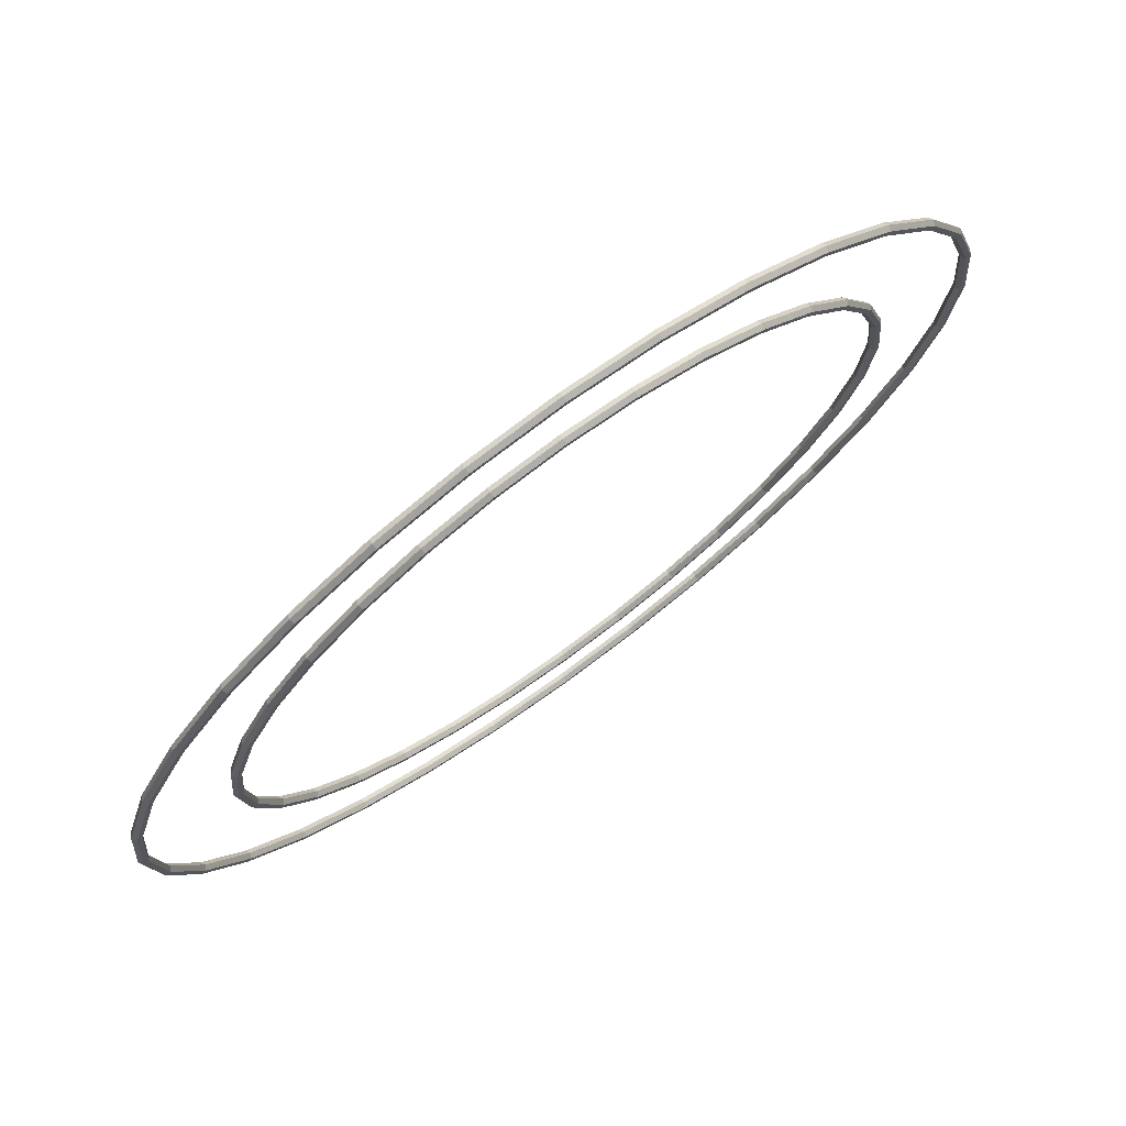
<metadata>
{"format":"obj","ext":"obj","renderer":"f3d","projection":"perspective","resolution":1024,"background":"white","views":[{"elev":74.4,"azim":-36.2,"up":"+Z"}]}
</metadata>
<code>
o Station_Torus_3_Frame_Torus.036
v 0.782 0 0
v 0.776 0.01039 0
v 0.764 0.01039 0
v 0.758 0 0
v 0.764 -0.01039 0
v 0.776 -0.01039 0
v 0.767 0 -0.1526
v 0.7611 0.01039 -0.1514
v 0.7493 0.01039 -0.149
v 0.7434 0 -0.1479
v 0.7493 -0.01039 -0.149
v 0.7611 -0.01039 -0.1514
v 0.7225 0 -0.2993
v 0.7169 0.01039 -0.297
v 0.7058 0.01039 -0.2924
v 0.7003 0 -0.2901
v 0.7058 -0.01039 -0.2924
v 0.7169 -0.01039 -0.297
v 0.6502 0 -0.4345
v 0.6452 0.01039 -0.4311
v 0.6352 0.01039 -0.4245
v 0.6303 0 -0.4211
v 0.6352 -0.01039 -0.4245
v 0.6452 -0.01039 -0.4311
v 0.553 0 -0.553
v 0.5487 0.01039 -0.5487
v 0.5402 0.01039 -0.5402
v 0.536 0 -0.536
v 0.5402 -0.01039 -0.5402
v 0.5487 -0.01039 -0.5487
v 0.4345 0 -0.6502
v 0.4311 0.01039 -0.6452
v 0.4245 0.01039 -0.6352
v 0.4211 0 -0.6303
v 0.4245 -0.01039 -0.6352
v 0.4311 -0.01039 -0.6452
v 0.2993 0 -0.7225
v 0.297 0.01039 -0.7169
v 0.2924 0.01039 -0.7058
v 0.2901 0 -0.7003
v 0.2924 -0.01039 -0.7058
v 0.297 -0.01039 -0.7169
v 0.1526 0 -0.767
v 0.1514 0.01039 -0.7611
v 0.149 0.01039 -0.7493
v 0.1479 0 -0.7434
v 0.149 -0.01039 -0.7493
v 0.1514 -0.01039 -0.7611
v 0 0 -0.782
v 0 0.01039 -0.776
v 0 0.01039 -0.764
v 0 0 -0.758
v 0 -0.01039 -0.764
v 0 -0.01039 -0.776
v -0.1526 0 -0.767
v -0.1514 0.01039 -0.7611
v -0.149 0.01039 -0.7493
v -0.1479 0 -0.7434
v -0.149 -0.01039 -0.7493
v -0.1514 -0.01039 -0.7611
v -0.2993 0 -0.7225
v -0.297 0.01039 -0.7169
v -0.2924 0.01039 -0.7058
v -0.2901 0 -0.7003
v -0.2924 -0.01039 -0.7058
v -0.297 -0.01039 -0.7169
v -0.4345 0 -0.6502
v -0.4311 0.01039 -0.6452
v -0.4245 0.01039 -0.6352
v -0.4211 0 -0.6303
v -0.4245 -0.01039 -0.6352
v -0.4311 -0.01039 -0.6452
v -0.553 0 -0.553
v -0.5487 0.01039 -0.5487
v -0.5402 0.01039 -0.5402
v -0.536 0 -0.536
v -0.5402 -0.01039 -0.5402
v -0.5487 -0.01039 -0.5487
v -0.6502 0 -0.4345
v -0.6452 0.01039 -0.4311
v -0.6352 0.01039 -0.4245
v -0.6303 0 -0.4211
v -0.6352 -0.01039 -0.4245
v -0.6452 -0.01039 -0.4311
v -0.7225 0 -0.2993
v -0.7169 0.01039 -0.297
v -0.7058 0.01039 -0.2924
v -0.7003 0 -0.2901
v -0.7058 -0.01039 -0.2924
v -0.7169 -0.01039 -0.297
v -0.767 0 -0.1526
v -0.7611 0.01039 -0.1514
v -0.7493 0.01039 -0.149
v -0.7434 0 -0.1479
v -0.7493 -0.01039 -0.149
v -0.7611 -0.01039 -0.1514
v -0.782 0 -0
v -0.776 0.01039 -0
v -0.764 0.01039 -0
v -0.758 0 -0
v -0.764 -0.01039 -0
v -0.776 -0.01039 -0
v -0.767 0 0.1526
v -0.7611 0.01039 0.1514
v -0.7493 0.01039 0.149
v -0.7434 0 0.1479
v -0.7493 -0.01039 0.149
v -0.7611 -0.01039 0.1514
v -0.7225 0 0.2993
v -0.7169 0.01039 0.297
v -0.7058 0.01039 0.2924
v -0.7003 0 0.2901
v -0.7058 -0.01039 0.2924
v -0.7169 -0.01039 0.297
v -0.6502 0 0.4345
v -0.6452 0.01039 0.4311
v -0.6352 0.01039 0.4245
v -0.6303 0 0.4211
v -0.6352 -0.01039 0.4245
v -0.6452 -0.01039 0.4311
v -0.553 0 0.553
v -0.5487 0.01039 0.5487
v -0.5402 0.01039 0.5402
v -0.536 0 0.536
v -0.5402 -0.01039 0.5402
v -0.5487 -0.01039 0.5487
v -0.4345 0 0.6502
v -0.4311 0.01039 0.6452
v -0.4245 0.01039 0.6352
v -0.4211 0 0.6303
v -0.4245 -0.01039 0.6352
v -0.4311 -0.01039 0.6452
v -0.2993 0 0.7225
v -0.297 0.01039 0.7169
v -0.2924 0.01039 0.7058
v -0.2901 0 0.7003
v -0.2924 -0.01039 0.7058
v -0.297 -0.01039 0.7169
v -0.1526 0 0.767
v -0.1514 0.01039 0.7611
v -0.149 0.01039 0.7493
v -0.1479 0 0.7434
v -0.149 -0.01039 0.7493
v -0.1514 -0.01039 0.7611
v 0 0 0.782
v 0 0.01039 0.776
v 0 0.01039 0.764
v 0 0 0.758
v 0 -0.01039 0.764
v 0 -0.01039 0.776
v 0.1526 0 0.767
v 0.1514 0.01039 0.7611
v 0.149 0.01039 0.7493
v 0.1479 0 0.7434
v 0.149 -0.01039 0.7493
v 0.1514 -0.01039 0.7611
v 0.2993 0 0.7225
v 0.297 0.01039 0.7169
v 0.2924 0.01039 0.7058
v 0.2901 0 0.7003
v 0.2924 -0.01039 0.7058
v 0.297 -0.01039 0.7169
v 0.4345 0 0.6502
v 0.4311 0.01039 0.6452
v 0.4245 0.01039 0.6352
v 0.4211 0 0.6303
v 0.4245 -0.01039 0.6352
v 0.4311 -0.01039 0.6452
v 0.553 0 0.553
v 0.5487 0.01039 0.5487
v 0.5402 0.01039 0.5402
v 0.536 0 0.536
v 0.5402 -0.01039 0.5402
v 0.5487 -0.01039 0.5487
v 0.6502 0 0.4345
v 0.6452 0.01039 0.4311
v 0.6352 0.01039 0.4245
v 0.6303 0 0.4211
v 0.6352 -0.01039 0.4245
v 0.6452 -0.01039 0.4311
v 0.7225 0 0.2993
v 0.7169 0.01039 0.297
v 0.7058 0.01039 0.2924
v 0.7003 0 0.2901
v 0.7058 -0.01039 0.2924
v 0.7169 -0.01039 0.297
v 0.767 0 0.1526
v 0.7611 0.01039 0.1514
v 0.7493 0.01039 0.149
v 0.7434 0 0.1479
v 0.7493 -0.01039 0.149
v 0.7611 -0.01039 0.1514
v 1.002 0 0
v 0.996 0.01039 0
v 0.984 0.01039 0
v 0.978 0 0
v 0.984 -0.01039 0
v 0.996 -0.01039 0
v 0.9827 0 -0.1955
v 0.9769 0.01039 -0.1943
v 0.9651 0.01039 -0.192
v 0.9592 0 -0.1908
v 0.9651 -0.01039 -0.192
v 0.9769 -0.01039 -0.1943
v 0.9257 0 -0.3834
v 0.9202 0.01039 -0.3812
v 0.9091 0.01039 -0.3766
v 0.9036 0 -0.3743
v 0.9091 -0.01039 -0.3766
v 0.9202 -0.01039 -0.3812
v 0.8331 0 -0.5567
v 0.8281 0.01039 -0.5533
v 0.8182 0.01039 -0.5467
v 0.8132 0 -0.5433
v 0.8182 -0.01039 -0.5467
v 0.8281 -0.01039 -0.5533
v 0.7085 0 -0.7085
v 0.7043 0.01039 -0.7043
v 0.6958 0.01039 -0.6958
v 0.6915 0 -0.6915
v 0.6958 -0.01039 -0.6958
v 0.7043 -0.01039 -0.7043
v 0.5567 0 -0.8331
v 0.5533 0.01039 -0.8281
v 0.5467 0.01039 -0.8182
v 0.5433 0 -0.8132
v 0.5467 -0.01039 -0.8182
v 0.5533 -0.01039 -0.8281
v 0.3834 0 -0.9257
v 0.3812 0.01039 -0.9202
v 0.3766 0.01039 -0.9091
v 0.3743 0 -0.9036
v 0.3766 -0.01039 -0.9091
v 0.3812 -0.01039 -0.9202
v 0.1955 0 -0.9827
v 0.1943 0.01039 -0.9769
v 0.192 0.01039 -0.9651
v 0.1908 0 -0.9592
v 0.192 -0.01039 -0.9651
v 0.1943 -0.01039 -0.9769
v 0 0 -1.002
v 0 0.01039 -0.996
v 0 0.01039 -0.984
v 0 0 -0.978
v 0 -0.01039 -0.984
v 0 -0.01039 -0.996
v -0.1955 0 -0.9827
v -0.1943 0.01039 -0.9769
v -0.192 0.01039 -0.9651
v -0.1908 0 -0.9592
v -0.192 -0.01039 -0.9651
v -0.1943 -0.01039 -0.9769
v -0.3834 0 -0.9257
v -0.3812 0.01039 -0.9202
v -0.3766 0.01039 -0.9091
v -0.3743 0 -0.9036
v -0.3766 -0.01039 -0.9091
v -0.3812 -0.01039 -0.9202
v -0.5567 0 -0.8331
v -0.5533 0.01039 -0.8281
v -0.5467 0.01039 -0.8182
v -0.5433 0 -0.8132
v -0.5467 -0.01039 -0.8182
v -0.5533 -0.01039 -0.8281
v -0.7085 0 -0.7085
v -0.7043 0.01039 -0.7043
v -0.6958 0.01039 -0.6958
v -0.6915 0 -0.6915
v -0.6958 -0.01039 -0.6958
v -0.7043 -0.01039 -0.7043
v -0.8331 0 -0.5567
v -0.8281 0.01039 -0.5533
v -0.8182 0.01039 -0.5467
v -0.8132 0 -0.5433
v -0.8182 -0.01039 -0.5467
v -0.8281 -0.01039 -0.5533
v -0.9257 0 -0.3834
v -0.9202 0.01039 -0.3812
v -0.9091 0.01039 -0.3766
v -0.9036 0 -0.3743
v -0.9091 -0.01039 -0.3766
v -0.9202 -0.01039 -0.3812
v -0.9827 0 -0.1955
v -0.9769 0.01039 -0.1943
v -0.9651 0.01039 -0.192
v -0.9592 0 -0.1908
v -0.9651 -0.01039 -0.192
v -0.9769 -0.01039 -0.1943
v -1.002 0 -0
v -0.996 0.01039 -0
v -0.984 0.01039 -0
v -0.978 0 -0
v -0.984 -0.01039 -0
v -0.996 -0.01039 -0
v -0.9827 0 0.1955
v -0.9769 0.01039 0.1943
v -0.9651 0.01039 0.192
v -0.9592 0 0.1908
v -0.9651 -0.01039 0.192
v -0.9769 -0.01039 0.1943
v -0.9257 0 0.3834
v -0.9202 0.01039 0.3812
v -0.9091 0.01039 0.3766
v -0.9036 0 0.3743
v -0.9091 -0.01039 0.3766
v -0.9202 -0.01039 0.3812
v -0.8331 0 0.5567
v -0.8281 0.01039 0.5533
v -0.8182 0.01039 0.5467
v -0.8132 0 0.5433
v -0.8182 -0.01039 0.5467
v -0.8281 -0.01039 0.5533
v -0.7085 0 0.7085
v -0.7043 0.01039 0.7043
v -0.6958 0.01039 0.6958
v -0.6915 0 0.6915
v -0.6958 -0.01039 0.6958
v -0.7043 -0.01039 0.7043
v -0.5567 0 0.8331
v -0.5533 0.01039 0.8281
v -0.5467 0.01039 0.8182
v -0.5433 0 0.8132
v -0.5467 -0.01039 0.8182
v -0.5533 -0.01039 0.8281
v -0.3834 0 0.9257
v -0.3812 0.01039 0.9202
v -0.3766 0.01039 0.9091
v -0.3743 0 0.9036
v -0.3766 -0.01039 0.9091
v -0.3812 -0.01039 0.9202
v -0.1955 0 0.9827
v -0.1943 0.01039 0.9769
v -0.192 0.01039 0.9651
v -0.1908 0 0.9592
v -0.192 -0.01039 0.9651
v -0.1943 -0.01039 0.9769
v 0 0 1.002
v 0 0.01039 0.996
v 0 0.01039 0.984
v 0 0 0.978
v 0 -0.01039 0.984
v 0 -0.01039 0.996
v 0.1955 0 0.9827
v 0.1943 0.01039 0.9769
v 0.192 0.01039 0.9651
v 0.1908 0 0.9592
v 0.192 -0.01039 0.9651
v 0.1943 -0.01039 0.9769
v 0.3834 0 0.9257
v 0.3812 0.01039 0.9202
v 0.3766 0.01039 0.9091
v 0.3743 0 0.9036
v 0.3766 -0.01039 0.9091
v 0.3812 -0.01039 0.9202
v 0.5567 0 0.8331
v 0.5533 0.01039 0.8281
v 0.5467 0.01039 0.8182
v 0.5433 0 0.8132
v 0.5467 -0.01039 0.8182
v 0.5533 -0.01039 0.8281
v 0.7085 0 0.7085
v 0.7043 0.01039 0.7043
v 0.6958 0.01039 0.6958
v 0.6915 0 0.6916
v 0.6958 -0.01039 0.6958
v 0.7043 -0.01039 0.7043
v 0.8331 0 0.5567
v 0.8281 0.01039 0.5533
v 0.8182 0.01039 0.5467
v 0.8132 0 0.5433
v 0.8182 -0.01039 0.5467
v 0.8281 -0.01039 0.5533
v 0.9257 0 0.3834
v 0.9202 0.01039 0.3812
v 0.9091 0.01039 0.3766
v 0.9036 0 0.3743
v 0.9091 -0.01039 0.3766
v 0.9202 -0.01039 0.3812
v 0.9827 0 0.1955
v 0.9769 0.01039 0.1943
v 0.9651 0.01039 0.192
v 0.9592 0 0.1908
v 0.9651 -0.01039 0.192
v 0.9769 -0.01039 0.1943
f 7 2 1
f 8 3 2
f 9 4 3
f 4 11 5
f 11 6 5
f 12 1 6
f 7 14 8
f 14 9 8
f 15 10 9
f 16 11 10
f 17 12 11
f 18 7 12
f 19 14 13
f 20 15 14
f 21 16 15
f 22 17 16
f 17 24 18
f 24 13 18
f 25 20 19
f 20 27 21
f 27 22 21
f 28 23 22
f 23 30 24
f 24 25 19
f 31 26 25
f 32 27 26
f 33 28 27
f 34 29 28
f 35 30 29
f 36 25 30
f 31 38 32
f 38 33 32
f 39 34 33
f 40 35 34
f 41 36 35
f 42 31 36
f 37 44 38
f 38 45 39
f 45 40 39
f 40 47 41
f 47 42 41
f 48 37 42
f 43 50 44
f 50 45 44
f 45 52 46
f 52 47 46
f 53 48 47
f 54 43 48
f 55 50 49
f 56 51 50
f 57 52 51
f 58 53 52
f 53 60 54
f 60 49 54
f 55 62 56
f 62 57 56
f 57 64 58
f 64 59 58
f 65 60 59
f 66 55 60
f 67 62 61
f 68 63 62
f 69 64 63
f 70 65 64
f 65 72 66
f 72 61 66
f 67 74 68
f 74 69 68
f 69 76 70
f 76 71 70
f 71 78 72
f 78 67 72
f 79 74 73
f 74 81 75
f 75 82 76
f 76 83 77
f 83 78 77
f 84 73 78
f 85 80 79
f 86 81 80
f 81 88 82
f 88 83 82
f 89 84 83
f 90 79 84
f 91 86 85
f 92 87 86
f 93 88 87
f 94 89 88
f 95 90 89
f 96 85 90
f 97 92 91
f 98 93 92
f 99 94 93
f 100 95 94
f 95 102 96
f 96 97 91
f 103 98 97
f 104 99 98
f 105 100 99
f 106 101 100
f 101 108 102
f 108 97 102
f 103 110 104
f 104 111 105
f 111 106 105
f 112 107 106
f 113 108 107
f 114 103 108
f 115 110 109
f 116 111 110
f 117 112 111
f 112 119 113
f 113 120 114
f 120 109 114
f 121 116 115
f 122 117 116
f 117 124 118
f 124 119 118
f 119 126 120
f 126 115 120
f 121 128 122
f 128 123 122
f 129 124 123
f 130 125 124
f 125 132 126
f 132 121 126
f 127 134 128
f 128 135 129
f 135 130 129
f 136 131 130
f 131 138 132
f 138 127 132
f 139 134 133
f 140 135 134
f 141 136 135
f 142 137 136
f 143 138 137
f 138 139 133
f 145 140 139
f 146 141 140
f 147 142 141
f 148 143 142
f 149 144 143
f 144 145 139
f 151 146 145
f 152 147 146
f 153 148 147
f 154 149 148
f 155 150 149
f 156 145 150
f 157 152 151
f 158 153 152
f 159 154 153
f 160 155 154
f 155 162 156
f 156 157 151
f 163 158 157
f 158 165 159
f 159 166 160
f 166 161 160
f 161 168 162
f 162 163 157
f 163 170 164
f 164 171 165
f 171 166 165
f 172 167 166
f 173 168 167
f 174 163 168
f 175 170 169
f 170 177 171
f 177 172 171
f 172 179 173
f 179 174 173
f 180 169 174
f 181 176 175
f 182 177 176
f 183 178 177
f 184 179 178
f 185 180 179
f 180 181 175
f 187 182 181
f 188 183 182
f 189 184 183
f 184 191 185
f 191 186 185
f 192 181 186
f 1 188 187
f 2 189 188
f 3 190 189
f 4 191 190
f 5 192 191
f 6 187 192
f 199 194 193
f 194 201 195
f 201 196 195
f 202 197 196
f 203 198 197
f 204 193 198
f 205 200 199
f 206 201 200
f 201 208 202
f 202 209 203
f 209 204 203
f 204 205 199
f 211 206 205
f 206 213 207
f 207 214 208
f 214 209 208
f 215 210 209
f 216 205 210
f 217 212 211
f 218 213 212
f 219 214 213
f 214 221 215
f 215 222 216
f 216 217 211
f 223 218 217
f 224 219 218
f 225 220 219
f 226 221 220
f 221 228 222
f 228 217 222
f 229 224 223
f 230 225 224
f 231 226 225
f 232 227 226
f 233 228 227
f 234 223 228
f 235 230 229
f 236 231 230
f 237 232 231
f 238 233 232
f 239 234 233
f 240 229 234
f 241 236 235
f 236 243 237
f 243 238 237
f 238 245 239
f 245 240 239
f 246 235 240
f 247 242 241
f 242 249 243
f 243 250 244
f 250 245 244
f 251 246 245
f 252 241 246
f 253 248 247
f 248 255 249
f 249 256 250
f 256 251 250
f 257 252 251
f 258 247 252
f 259 254 253
f 260 255 254
f 261 256 255
f 262 257 256
f 263 258 257
f 264 253 258
f 259 266 260
f 260 267 261
f 267 262 261
f 268 263 262
f 269 264 263
f 270 259 264
f 271 266 265
f 272 267 266
f 273 268 267
f 274 269 268
f 269 276 270
f 276 265 270
f 277 272 271
f 278 273 272
f 279 274 273
f 280 275 274
f 275 282 276
f 282 271 276
f 283 278 277
f 278 285 279
f 285 280 279
f 280 287 281
f 287 282 281
f 288 277 282
f 283 290 284
f 290 285 284
f 291 286 285
f 286 293 287
f 293 288 287
f 294 283 288
f 295 290 289
f 290 297 291
f 297 292 291
f 298 293 292
f 299 294 293
f 300 289 294
f 301 296 295
f 302 297 296
f 303 298 297
f 304 299 298
f 299 306 300
f 306 295 300
f 307 302 301
f 308 303 302
f 303 310 304
f 310 305 304
f 311 306 305
f 312 301 306
f 313 308 307
f 314 309 308
f 315 310 309
f 316 311 310
f 311 318 312
f 318 307 312
f 319 314 313
f 320 315 314
f 321 316 315
f 322 317 316
f 323 318 317
f 324 313 318
f 319 326 320
f 320 327 321
f 321 328 322
f 328 323 322
f 329 324 323
f 330 319 324
f 331 326 325
f 332 327 326
f 333 328 327
f 334 329 328
f 335 330 329
f 336 325 330
f 337 332 331
f 338 333 332
f 339 334 333
f 340 335 334
f 341 336 335
f 342 331 336
f 343 338 337
f 344 339 338
f 345 340 339
f 346 341 340
f 347 342 341
f 348 337 342
f 349 344 343
f 350 345 344
f 351 346 345
f 352 347 346
f 353 348 347
f 354 343 348
f 355 350 349
f 350 357 351
f 357 352 351
f 358 353 352
f 353 360 354
f 360 349 354
f 361 356 355
f 362 357 356
f 363 358 357
f 358 365 359
f 359 366 360
f 366 355 360
f 361 368 362
f 368 363 362
f 369 364 363
f 370 365 364
f 371 366 365
f 372 361 366
f 373 368 367
f 368 375 369
f 375 370 369
f 376 371 370
f 377 372 371
f 378 367 372
f 379 374 373
f 380 375 374
f 375 382 376
f 382 377 376
f 377 384 378
f 384 373 378
f 379 194 380
f 194 381 380
f 195 382 381
f 196 383 382
f 197 384 383
f 198 379 384
f 7 8 2
f 8 9 3
f 9 10 4
f 4 10 11
f 11 12 6
f 12 7 1
f 7 13 14
f 14 15 9
f 15 16 10
f 16 17 11
f 17 18 12
f 18 13 7
f 19 20 14
f 20 21 15
f 21 22 16
f 22 23 17
f 17 23 24
f 24 19 13
f 25 26 20
f 20 26 27
f 27 28 22
f 28 29 23
f 23 29 30
f 24 30 25
f 31 32 26
f 32 33 27
f 33 34 28
f 34 35 29
f 35 36 30
f 36 31 25
f 31 37 38
f 38 39 33
f 39 40 34
f 40 41 35
f 41 42 36
f 42 37 31
f 37 43 44
f 38 44 45
f 45 46 40
f 40 46 47
f 47 48 42
f 48 43 37
f 43 49 50
f 50 51 45
f 45 51 52
f 52 53 47
f 53 54 48
f 54 49 43
f 55 56 50
f 56 57 51
f 57 58 52
f 58 59 53
f 53 59 60
f 60 55 49
f 55 61 62
f 62 63 57
f 57 63 64
f 64 65 59
f 65 66 60
f 66 61 55
f 67 68 62
f 68 69 63
f 69 70 64
f 70 71 65
f 65 71 72
f 72 67 61
f 67 73 74
f 74 75 69
f 69 75 76
f 76 77 71
f 71 77 78
f 78 73 67
f 79 80 74
f 74 80 81
f 75 81 82
f 76 82 83
f 83 84 78
f 84 79 73
f 85 86 80
f 86 87 81
f 81 87 88
f 88 89 83
f 89 90 84
f 90 85 79
f 91 92 86
f 92 93 87
f 93 94 88
f 94 95 89
f 95 96 90
f 96 91 85
f 97 98 92
f 98 99 93
f 99 100 94
f 100 101 95
f 95 101 102
f 96 102 97
f 103 104 98
f 104 105 99
f 105 106 100
f 106 107 101
f 101 107 108
f 108 103 97
f 103 109 110
f 104 110 111
f 111 112 106
f 112 113 107
f 113 114 108
f 114 109 103
f 115 116 110
f 116 117 111
f 117 118 112
f 112 118 119
f 113 119 120
f 120 115 109
f 121 122 116
f 122 123 117
f 117 123 124
f 124 125 119
f 119 125 126
f 126 121 115
f 121 127 128
f 128 129 123
f 129 130 124
f 130 131 125
f 125 131 132
f 132 127 121
f 127 133 134
f 128 134 135
f 135 136 130
f 136 137 131
f 131 137 138
f 138 133 127
f 139 140 134
f 140 141 135
f 141 142 136
f 142 143 137
f 143 144 138
f 138 144 139
f 145 146 140
f 146 147 141
f 147 148 142
f 148 149 143
f 149 150 144
f 144 150 145
f 151 152 146
f 152 153 147
f 153 154 148
f 154 155 149
f 155 156 150
f 156 151 145
f 157 158 152
f 158 159 153
f 159 160 154
f 160 161 155
f 155 161 162
f 156 162 157
f 163 164 158
f 158 164 165
f 159 165 166
f 166 167 161
f 161 167 168
f 162 168 163
f 163 169 170
f 164 170 171
f 171 172 166
f 172 173 167
f 173 174 168
f 174 169 163
f 175 176 170
f 170 176 177
f 177 178 172
f 172 178 179
f 179 180 174
f 180 175 169
f 181 182 176
f 182 183 177
f 183 184 178
f 184 185 179
f 185 186 180
f 180 186 181
f 187 188 182
f 188 189 183
f 189 190 184
f 184 190 191
f 191 192 186
f 192 187 181
f 1 2 188
f 2 3 189
f 3 4 190
f 4 5 191
f 5 6 192
f 6 1 187
f 199 200 194
f 194 200 201
f 201 202 196
f 202 203 197
f 203 204 198
f 204 199 193
f 205 206 200
f 206 207 201
f 201 207 208
f 202 208 209
f 209 210 204
f 204 210 205
f 211 212 206
f 206 212 213
f 207 213 214
f 214 215 209
f 215 216 210
f 216 211 205
f 217 218 212
f 218 219 213
f 219 220 214
f 214 220 221
f 215 221 222
f 216 222 217
f 223 224 218
f 224 225 219
f 225 226 220
f 226 227 221
f 221 227 228
f 228 223 217
f 229 230 224
f 230 231 225
f 231 232 226
f 232 233 227
f 233 234 228
f 234 229 223
f 235 236 230
f 236 237 231
f 237 238 232
f 238 239 233
f 239 240 234
f 240 235 229
f 241 242 236
f 236 242 243
f 243 244 238
f 238 244 245
f 245 246 240
f 246 241 235
f 247 248 242
f 242 248 249
f 243 249 250
f 250 251 245
f 251 252 246
f 252 247 241
f 253 254 248
f 248 254 255
f 249 255 256
f 256 257 251
f 257 258 252
f 258 253 247
f 259 260 254
f 260 261 255
f 261 262 256
f 262 263 257
f 263 264 258
f 264 259 253
f 259 265 266
f 260 266 267
f 267 268 262
f 268 269 263
f 269 270 264
f 270 265 259
f 271 272 266
f 272 273 267
f 273 274 268
f 274 275 269
f 269 275 276
f 276 271 265
f 277 278 272
f 278 279 273
f 279 280 274
f 280 281 275
f 275 281 282
f 282 277 271
f 283 284 278
f 278 284 285
f 285 286 280
f 280 286 287
f 287 288 282
f 288 283 277
f 283 289 290
f 290 291 285
f 291 292 286
f 286 292 293
f 293 294 288
f 294 289 283
f 295 296 290
f 290 296 297
f 297 298 292
f 298 299 293
f 299 300 294
f 300 295 289
f 301 302 296
f 302 303 297
f 303 304 298
f 304 305 299
f 299 305 306
f 306 301 295
f 307 308 302
f 308 309 303
f 303 309 310
f 310 311 305
f 311 312 306
f 312 307 301
f 313 314 308
f 314 315 309
f 315 316 310
f 316 317 311
f 311 317 318
f 318 313 307
f 319 320 314
f 320 321 315
f 321 322 316
f 322 323 317
f 323 324 318
f 324 319 313
f 319 325 326
f 320 326 327
f 321 327 328
f 328 329 323
f 329 330 324
f 330 325 319
f 331 332 326
f 332 333 327
f 333 334 328
f 334 335 329
f 335 336 330
f 336 331 325
f 337 338 332
f 338 339 333
f 339 340 334
f 340 341 335
f 341 342 336
f 342 337 331
f 343 344 338
f 344 345 339
f 345 346 340
f 346 347 341
f 347 348 342
f 348 343 337
f 349 350 344
f 350 351 345
f 351 352 346
f 352 353 347
f 353 354 348
f 354 349 343
f 355 356 350
f 350 356 357
f 357 358 352
f 358 359 353
f 353 359 360
f 360 355 349
f 361 362 356
f 362 363 357
f 363 364 358
f 358 364 365
f 359 365 366
f 366 361 355
f 361 367 368
f 368 369 363
f 369 370 364
f 370 371 365
f 371 372 366
f 372 367 361
f 373 374 368
f 368 374 375
f 375 376 370
f 376 377 371
f 377 378 372
f 378 373 367
f 379 380 374
f 380 381 375
f 375 381 382
f 382 383 377
f 377 383 384
f 384 379 373
f 379 193 194
f 194 195 381
f 195 196 382
f 196 197 383
f 197 198 384
f 198 193 379

</code>
